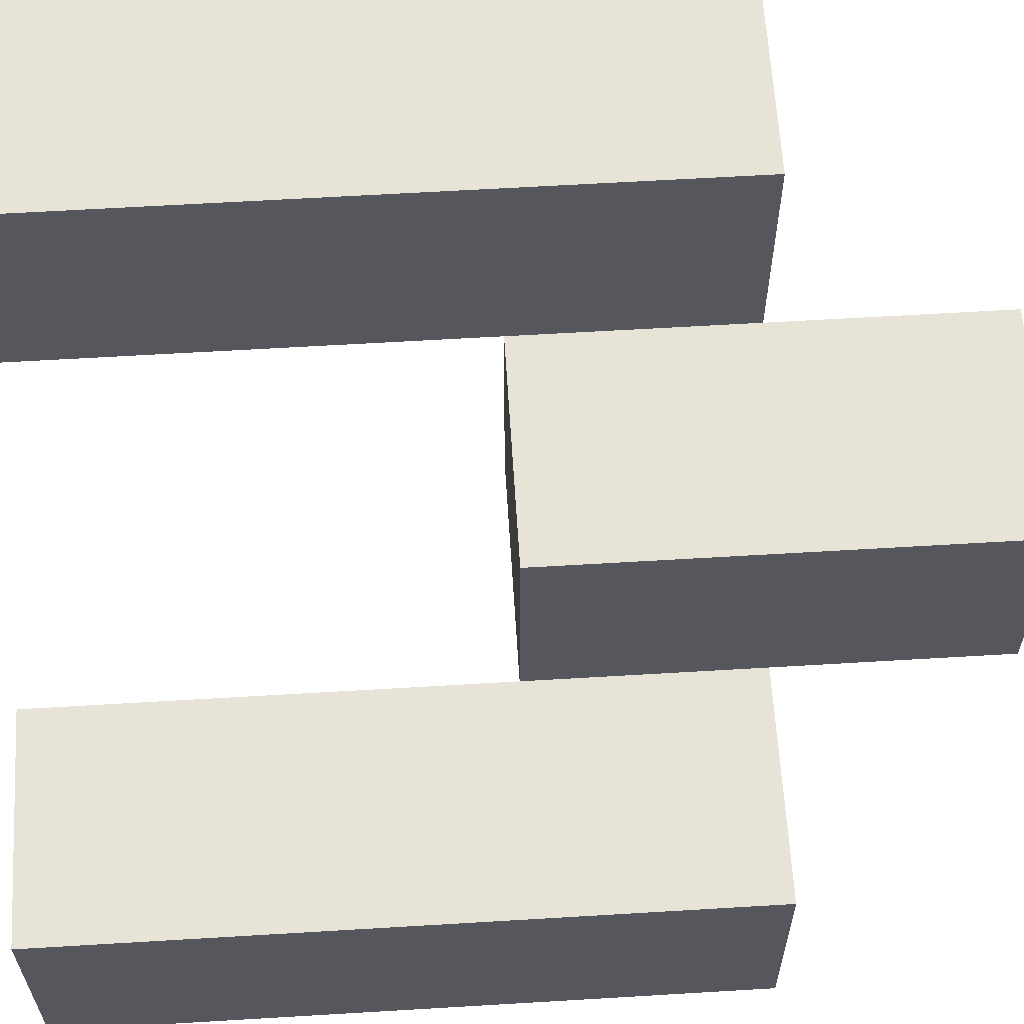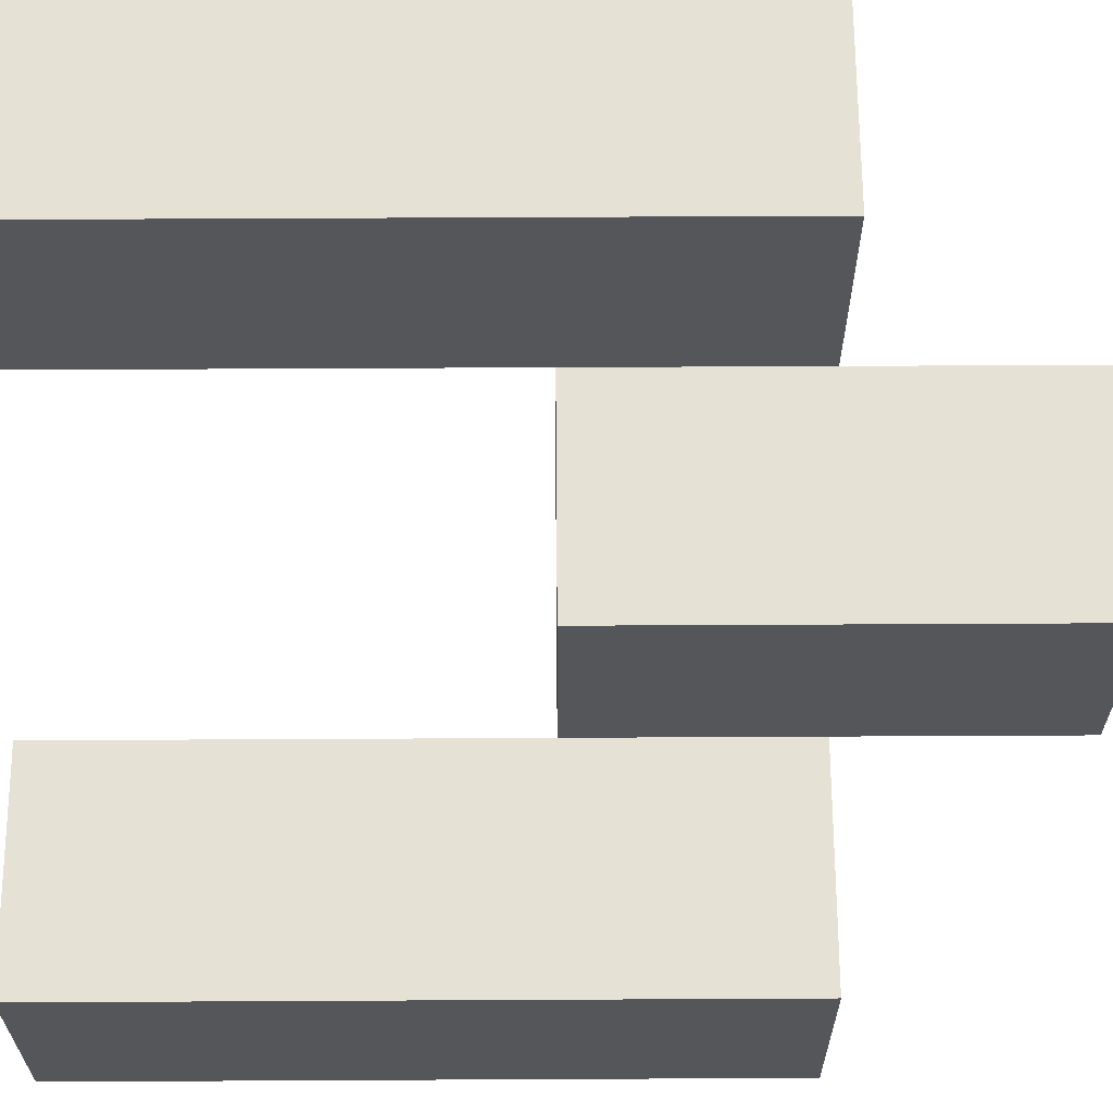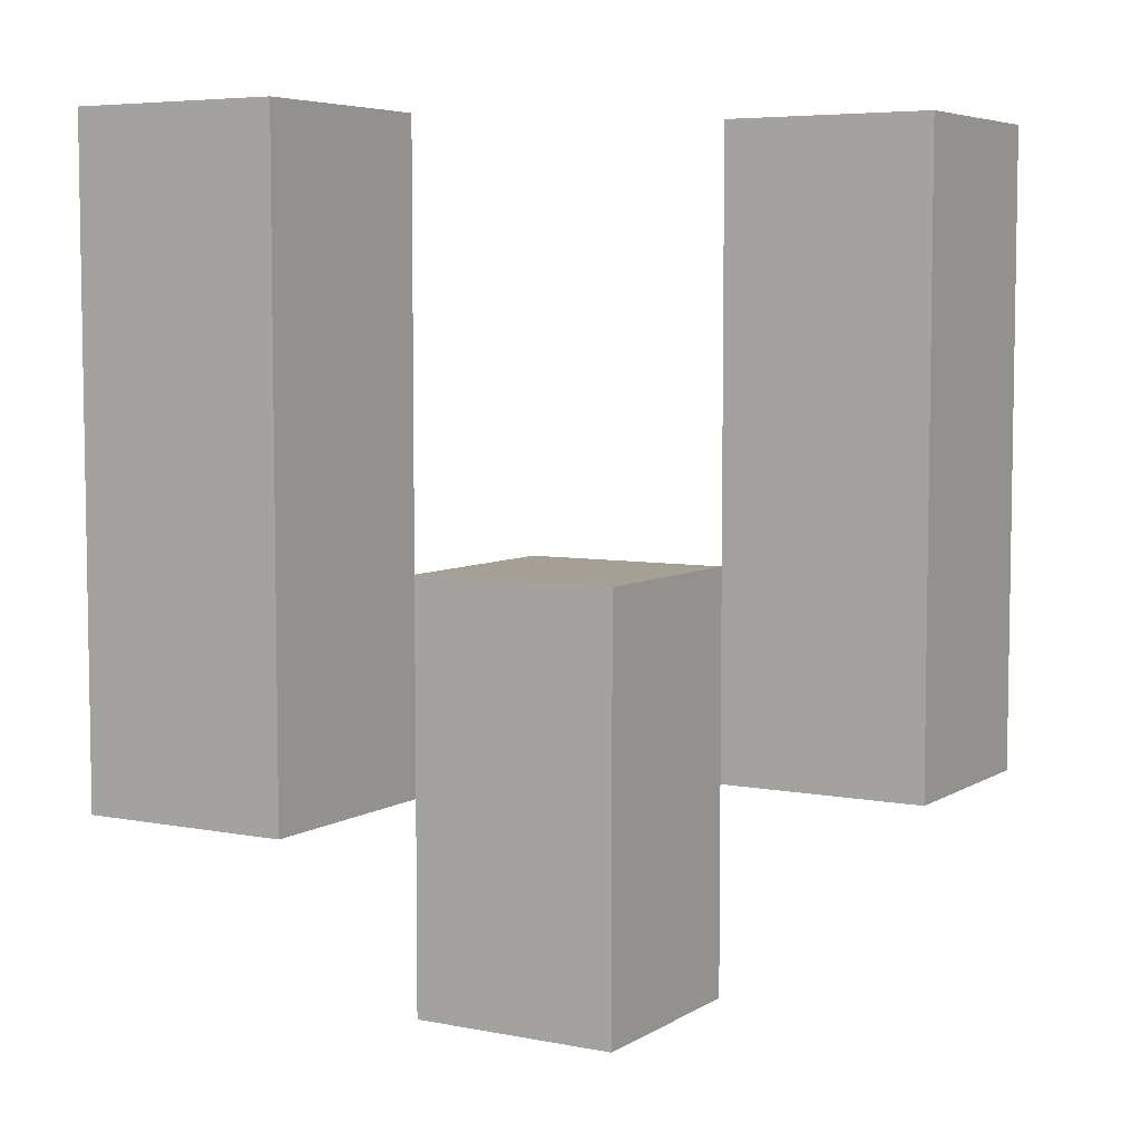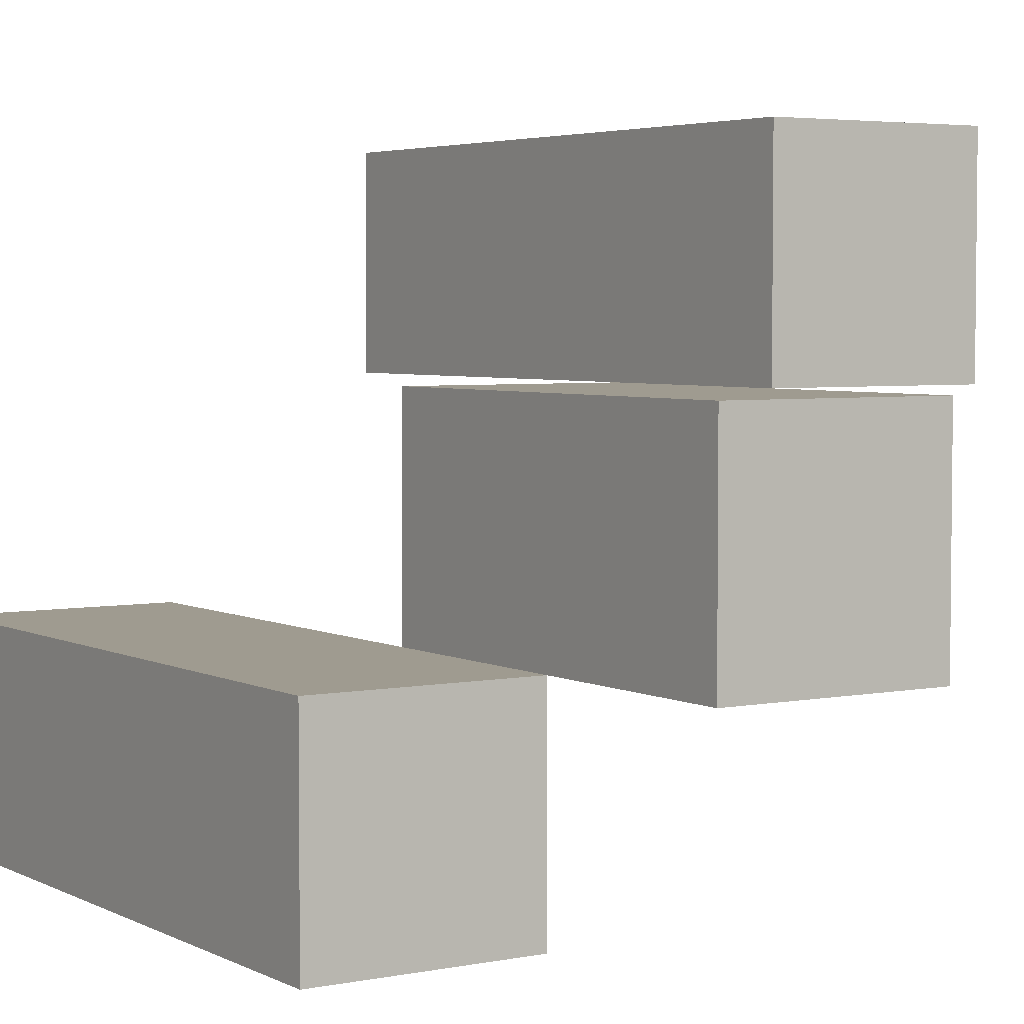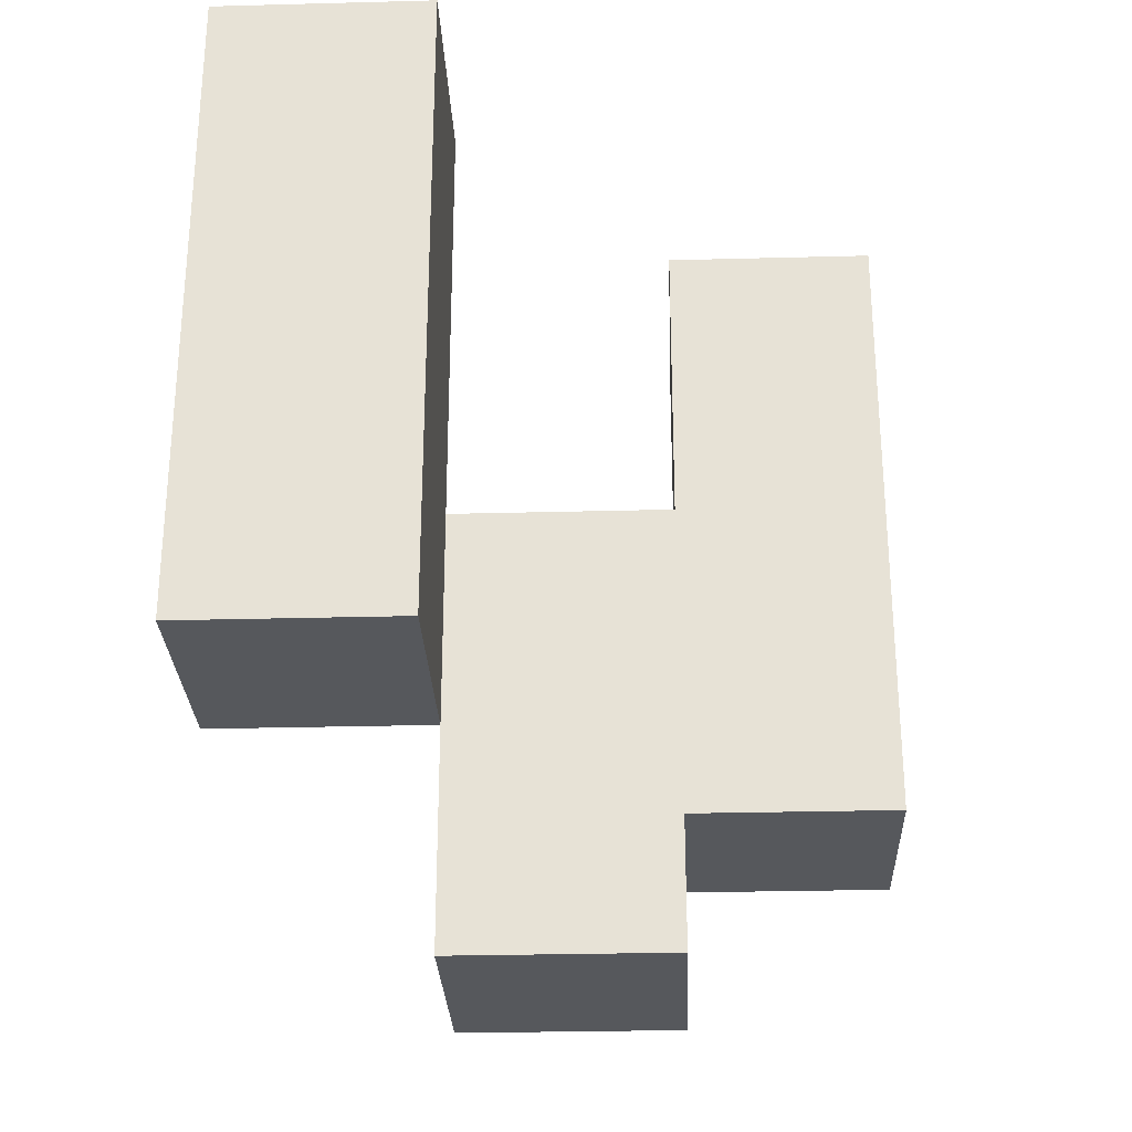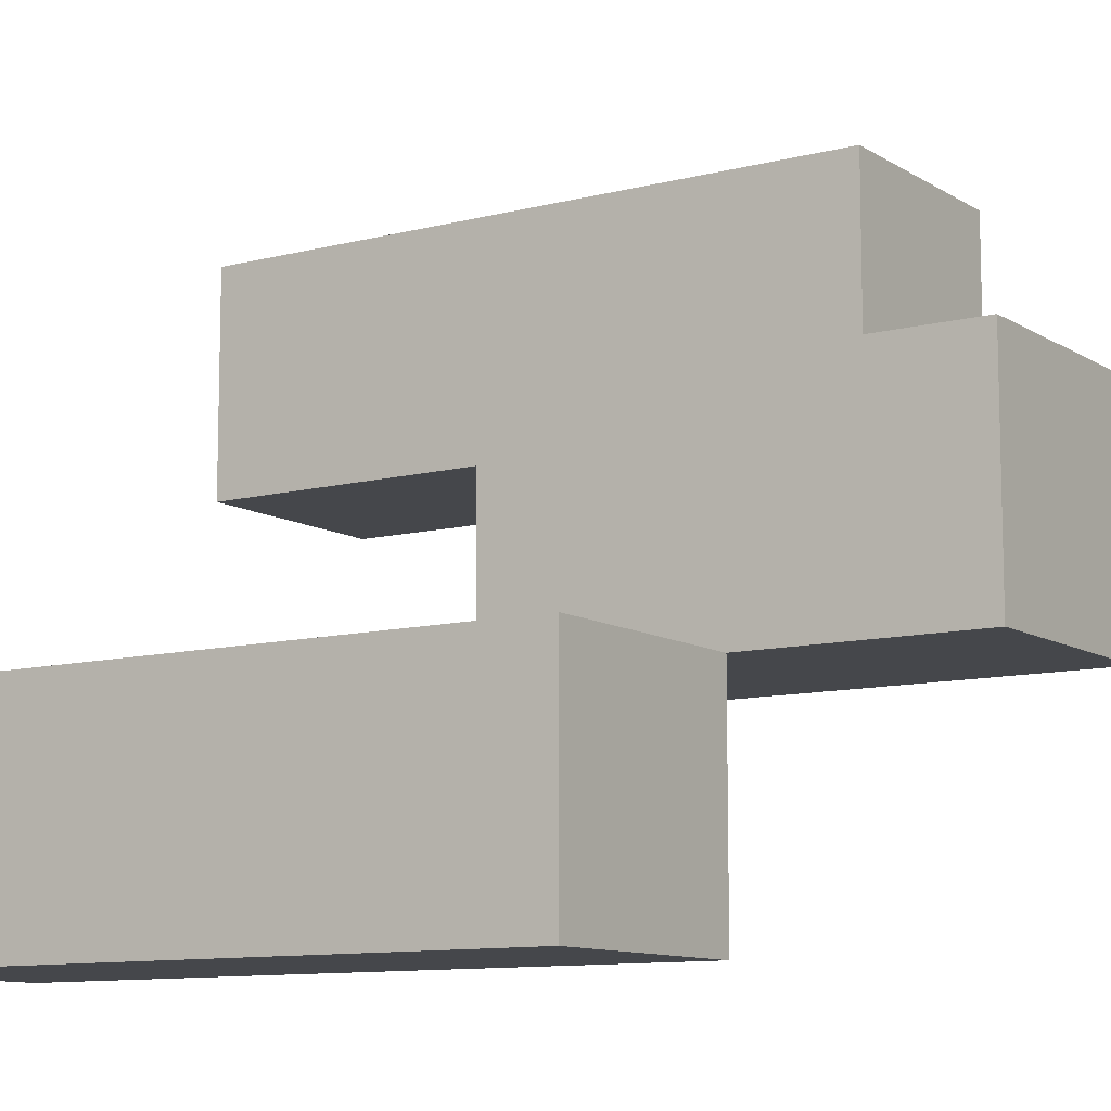
<metadata>
{"format":"obj","ext":"obj","renderer":"f3d","projection":"perspective","resolution":1024,"background":"white","views":[{"elev":62.0,"azim":-93.5,"up":"+Z"},{"elev":64.4,"azim":-90.3,"up":"+Z"},{"elev":5.9,"azim":120.6,"up":"+Y"},{"elev":4.1,"azim":-32.9,"up":"+Z"},{"elev":-28.0,"azim":-87.7,"up":"+Y"},{"elev":-10.3,"azim":-56.6,"up":"+Z"}]}
</metadata>
<code>
o
v 12.4 1 35.2
v 12.5 1 35.2
v 12.4 1.3 35.2
v 12.5 1.3 35.2
v 12.5 0.9 35.3
v 12.6 0.9 35.3
v 12.5 1 35.3
v 12.5 1.1 35.3
v 12.6 1.1 35.3
v 12.6 1 35.4
v 12.7 1 35.4
v 12.6 1.1 35.4
v 12.6 1.3 35.4
v 12.7 1.3 35.4
v 12.4 1 35.3
v 12.5 1 35.3
v 12.5 1.1 35.3
v 12.4 1.3 35.3
v 12.5 1.3 35.3
v 12.5 0.9 35.4
v 12.6 0.9 35.4
v 12.6 1 35.4
v 12.5 1.1 35.4
v 12.6 1.1 35.4
v 12.6 1 35.5
v 12.7 1 35.5
v 12.6 1.3 35.5
v 12.7 1.3 35.5
v 12.4 1 35.2
v 12.4 1.3 35.2
v 12.4 1 35.3
v 12.4 1.3 35.3
v 12.5 0.9 35.3
v 12.5 1 35.3
v 12.5 1.1 35.3
v 12.5 0.9 35.4
v 12.5 1.1 35.4
v 12.6 1 35.4
v 12.6 1.1 35.4
v 12.6 1.3 35.4
v 12.6 1 35.5
v 12.6 1.3 35.5
v 12.5 1 35.2
v 12.5 1.3 35.2
v 12.5 1 35.3
v 12.5 1.1 35.3
v 12.5 1.3 35.3
v 12.6 0.9 35.3
v 12.6 1.1 35.3
v 12.6 0.9 35.4
v 12.6 1 35.4
v 12.6 1.1 35.4
v 12.7 1 35.4
v 12.7 1.3 35.4
v 12.7 1 35.5
v 12.7 1.3 35.5
v 12.5 0.9 35.3
v 12.5 0.9 35.4
v 12.6 0.9 35.3
v 12.6 0.9 35.4
v 12.4 1 35.2
v 12.4 1 35.3
v 12.5 1 35.2
v 12.5 1 35.3
v 12.6 1 35.4
v 12.6 1 35.5
v 12.7 1 35.4
v 12.7 1 35.5
v 12.5 1.1 35.3
v 12.5 1.1 35.4
v 12.6 1.1 35.3
v 12.6 1.1 35.4
v 12.4 1.3 35.2
v 12.4 1.3 35.3
v 12.5 1.3 35.2
v 12.5 1.3 35.3
v 12.6 1.3 35.4
v 12.6 1.3 35.5
v 12.7 1.3 35.4
v 12.7 1.3 35.5
f 3 2 1
f 4 2 3
f 7 6 5
f 8 6 7
f 9 6 8
f 12 11 10
f 13 11 12
f 14 11 13
f 15 16 17
f 15 17 18
f 18 17 19
f 20 21 22
f 20 22 23
f 23 22 24
f 25 26 27
f 27 26 28
f 31 30 29
f 32 30 31
f 36 34 33
f 36 35 34
f 37 35 36
f 41 39 38
f 41 40 39
f 42 40 41
f 43 44 45
f 45 44 46
f 46 44 47
f 48 49 50
f 50 49 51
f 51 49 52
f 53 54 55
f 55 54 56
f 59 58 57
f 60 58 59
f 63 62 61
f 64 62 63
f 67 66 65
f 68 66 67
f 69 70 71
f 71 70 72
f 73 74 75
f 75 74 76
f 77 78 79
f 79 78 80

</code>
